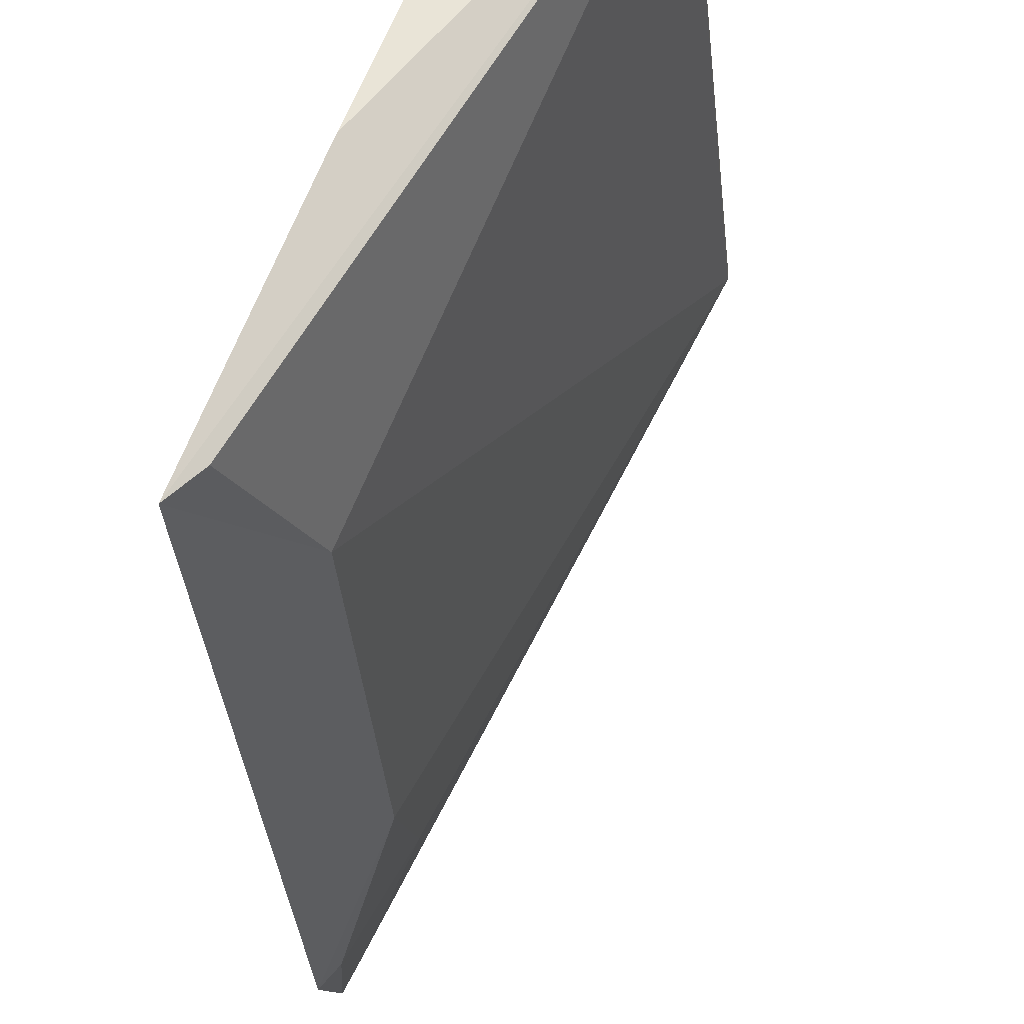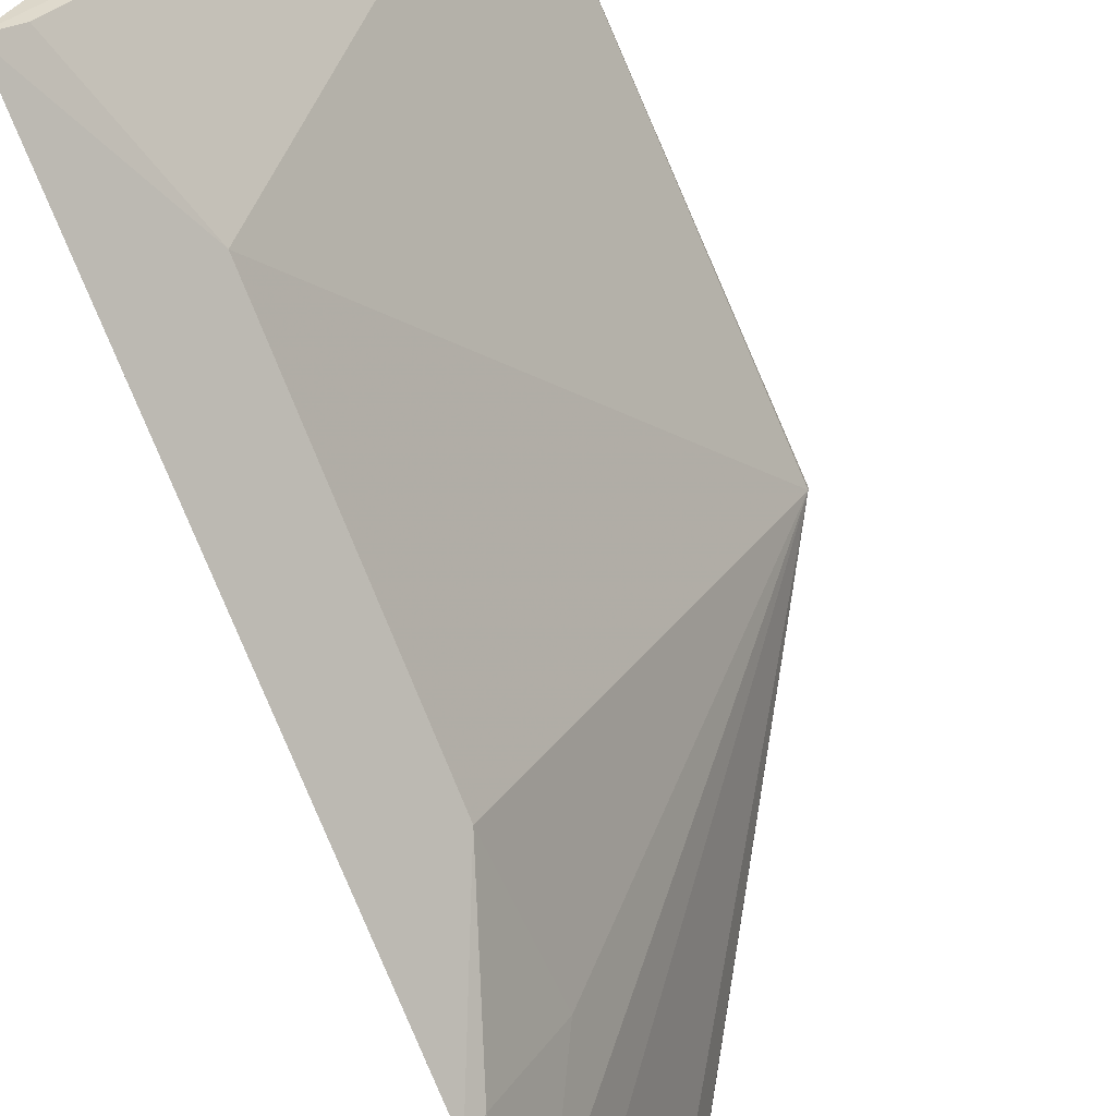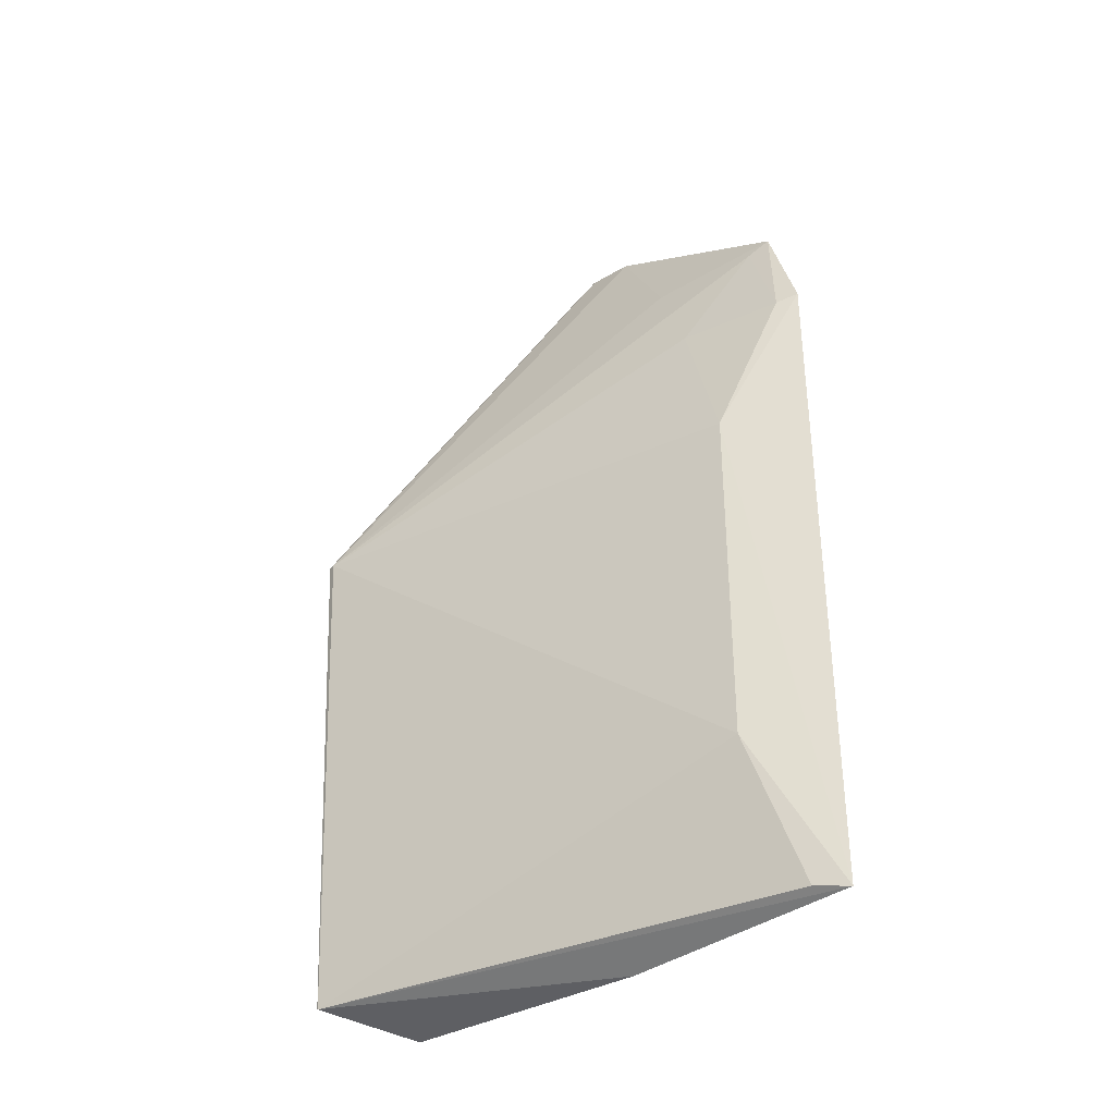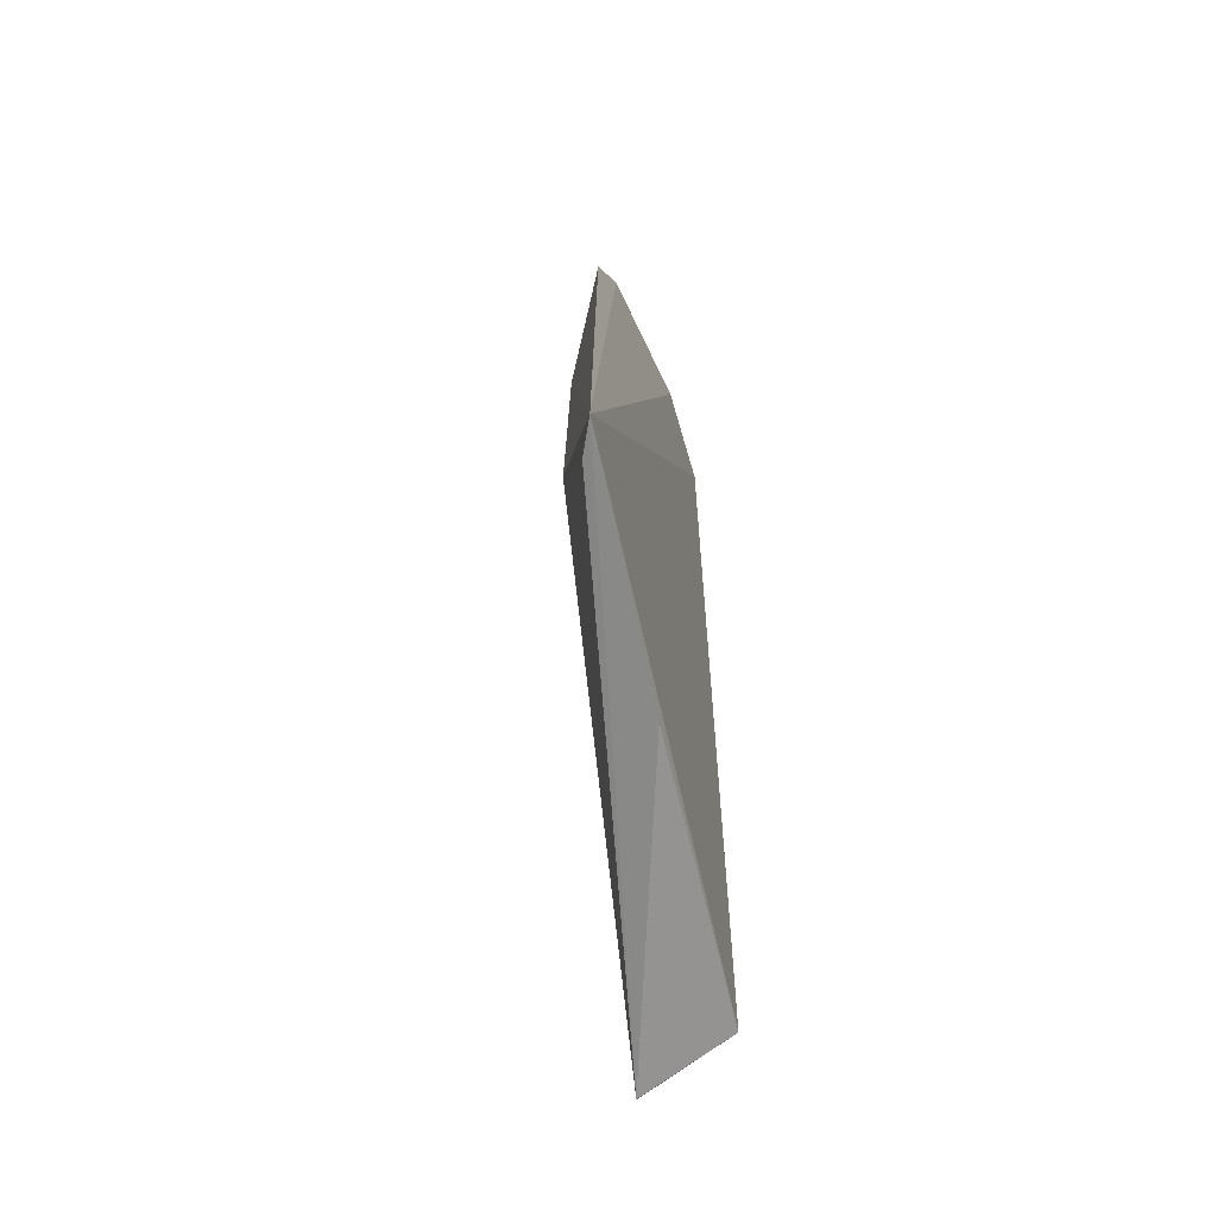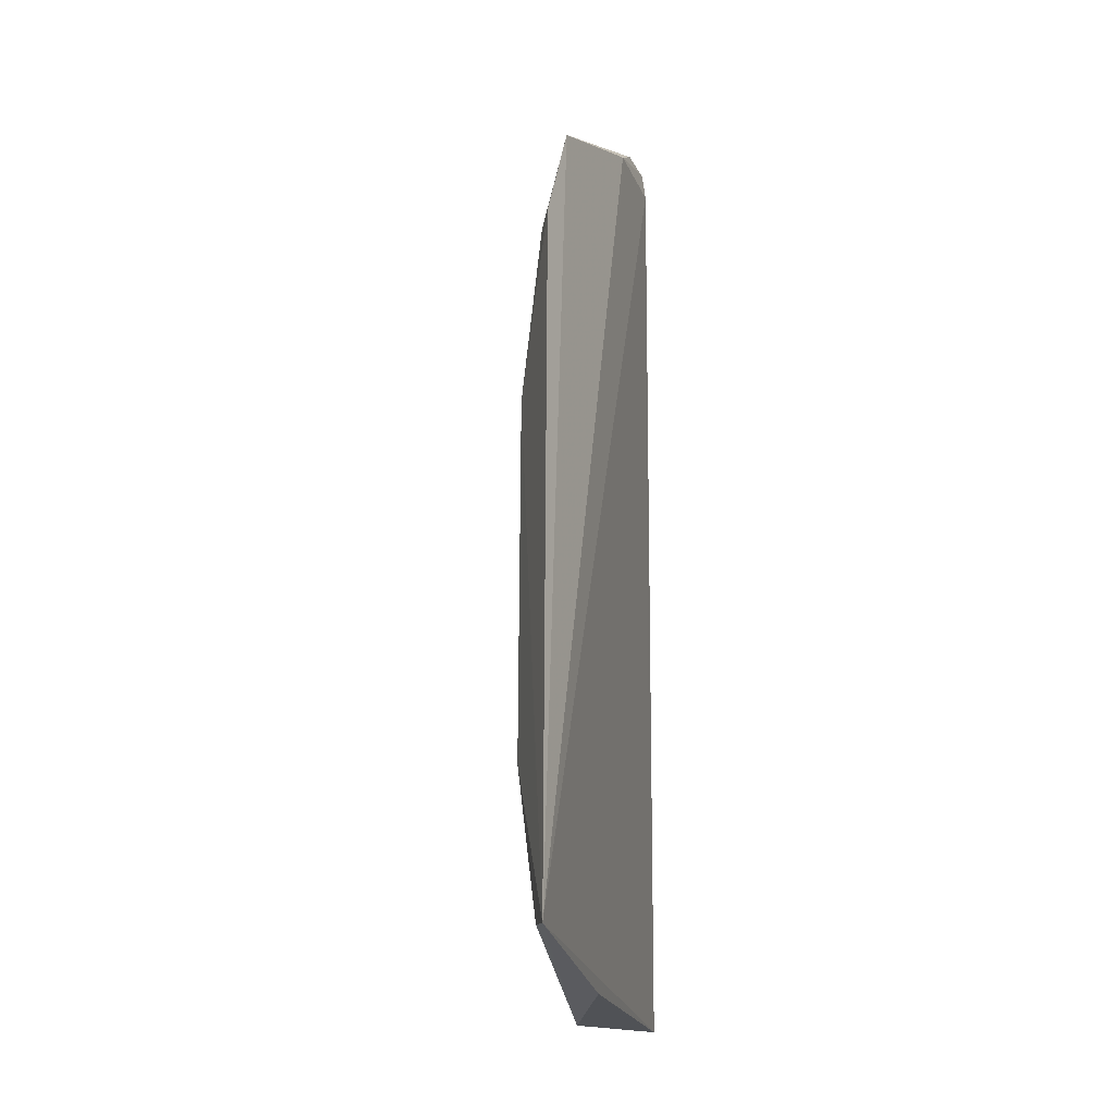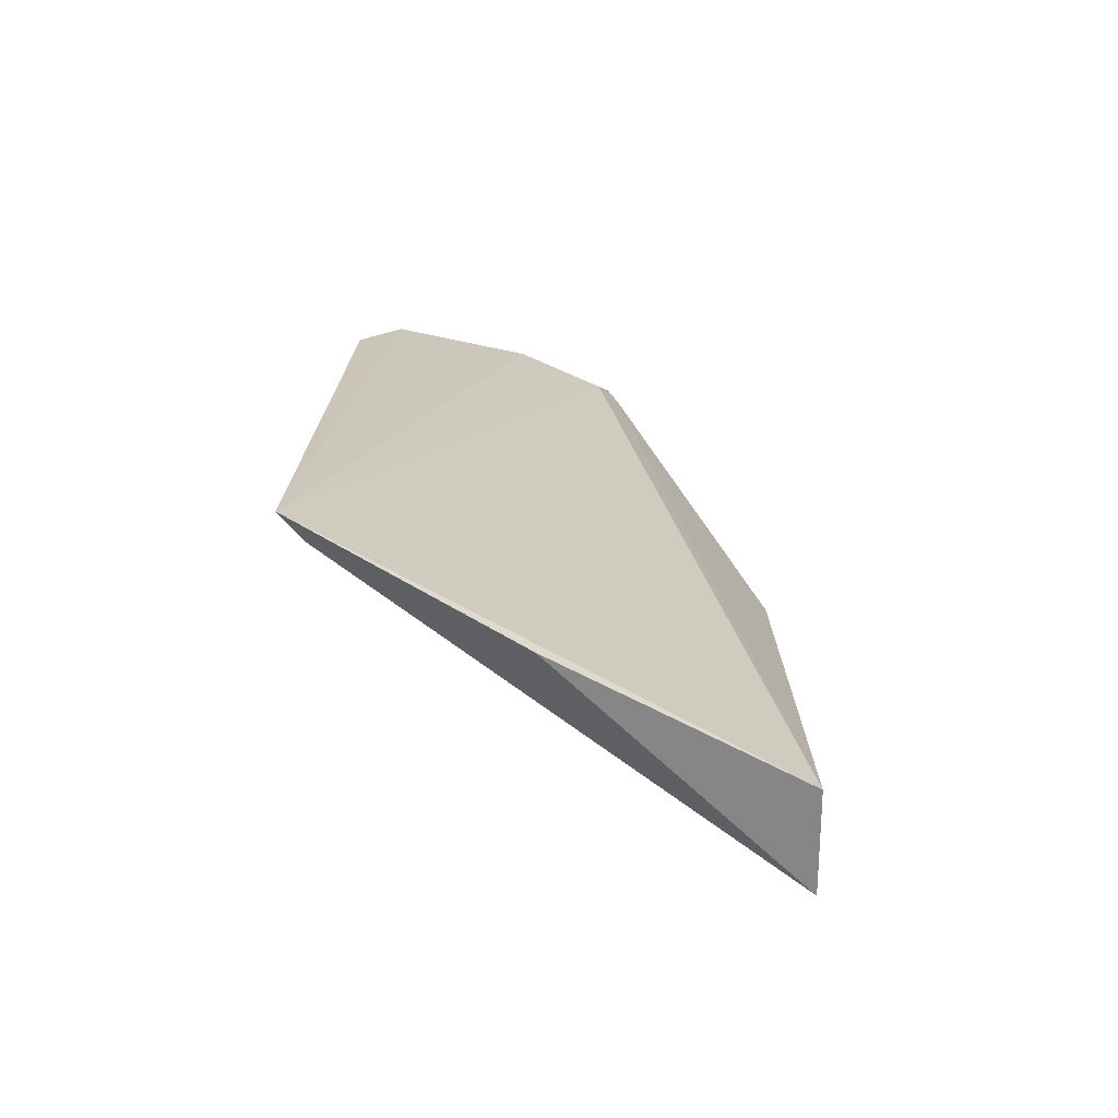
<metadata>
{"format":"obj","ext":"obj","renderer":"f3d","projection":"perspective","resolution":1024,"background":"white","views":[{"elev":-30.4,"azim":3.9,"up":"+Z"},{"elev":-74.0,"azim":21.5,"up":"+Z"},{"elev":-34.7,"azim":150.9,"up":"+Y"},{"elev":-72.1,"azim":-145.6,"up":"+Y"},{"elev":-21.8,"azim":-145.8,"up":"+Y"},{"elev":-72.3,"azim":-96.7,"up":"+Y"}]}
</metadata>
<code>
v 0.1598 0.01662 0.1327
v 0.1581 -0.03072 0.1319
v 0.1381 -0.01645 0.09309
v 0.1317 0.0312 0.088
v 0.1374 0.04749 0.1136
v 0.1381 0.0165 0.09319
v 0.1598 0.01656 0.132
v 0.1485 -0.03247 0.1306
v 0.1318 -0.03112 0.08762
v 0.1581 -0.03085 0.1318
v 0.1333 0.03965 0.09321
v 0.1385 0.05103 0.1149
v 0.1345 0.04647 0.1048
v 0.1341 -0.03063 0.08997
v 0.1399 -0.03285 0.1077
v 0.1382 0.03046 0.09809
v 0.1333 0.03047 0.08942
v 0.1395 0.04954 0.1162
v 0.1372 0.05052 0.1105
v 0.1321 0.04085 0.09154
v 0.1513 0.0175 0.1316
v 0.1379 0.0395 0.1026
f 7 3 6
f 8 2 1
f 9 6 3
f 9 4 6
f 9 8 5
f 10 3 7
f 10 2 8
f 10 7 1
f 10 1 2
f 12 5 8
f 13 9 5
f 13 5 12
f 14 10 9
f 14 9 3
f 14 3 10
f 15 10 8
f 15 8 9
f 15 9 10
f 16 11 7
f 16 7 6
f 17 6 4
f 17 16 6
f 17 11 16
f 18 1 7
f 18 7 12
f 18 12 8
f 19 12 7
f 19 13 12
f 20 4 9
f 20 9 13
f 20 17 4
f 20 11 17
f 20 13 19
f 21 18 8
f 21 8 1
f 21 1 18
f 22 19 7
f 22 7 11
f 22 20 19
f 22 11 20

</code>
